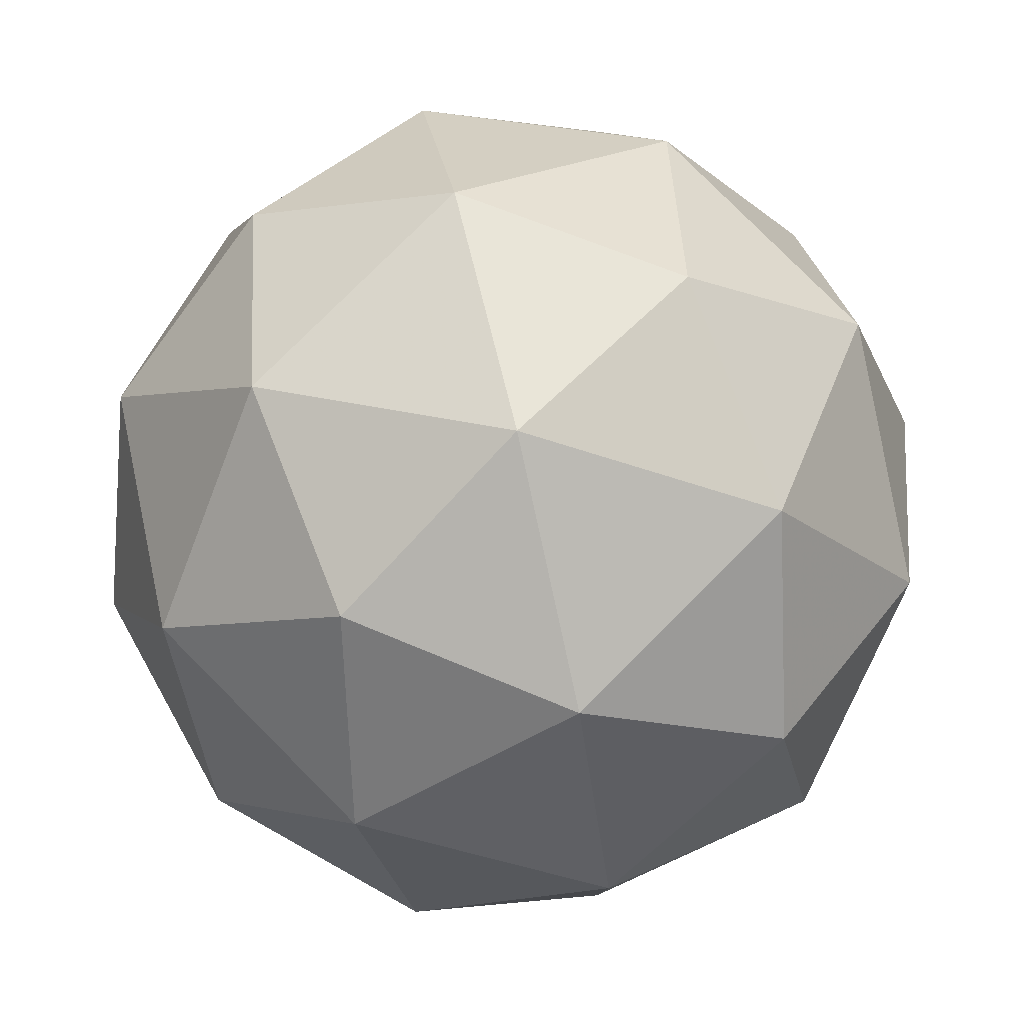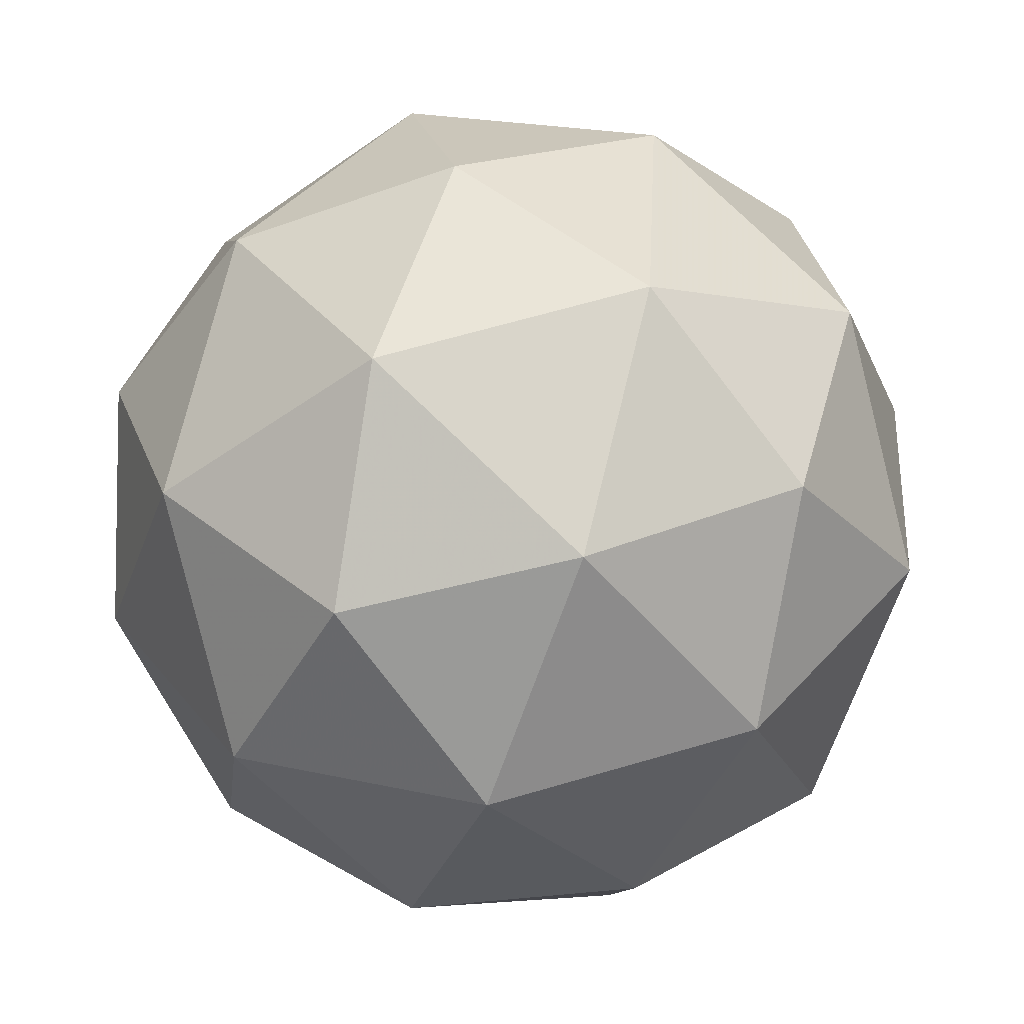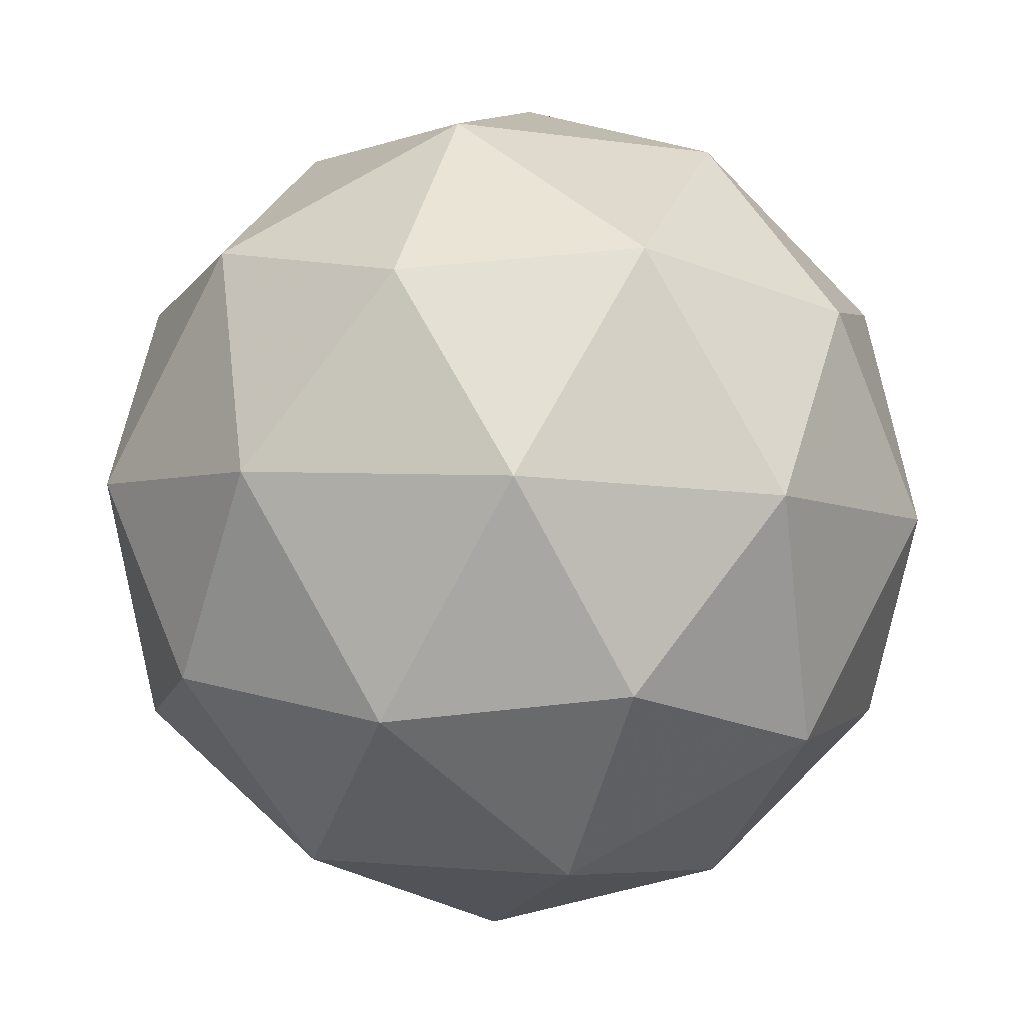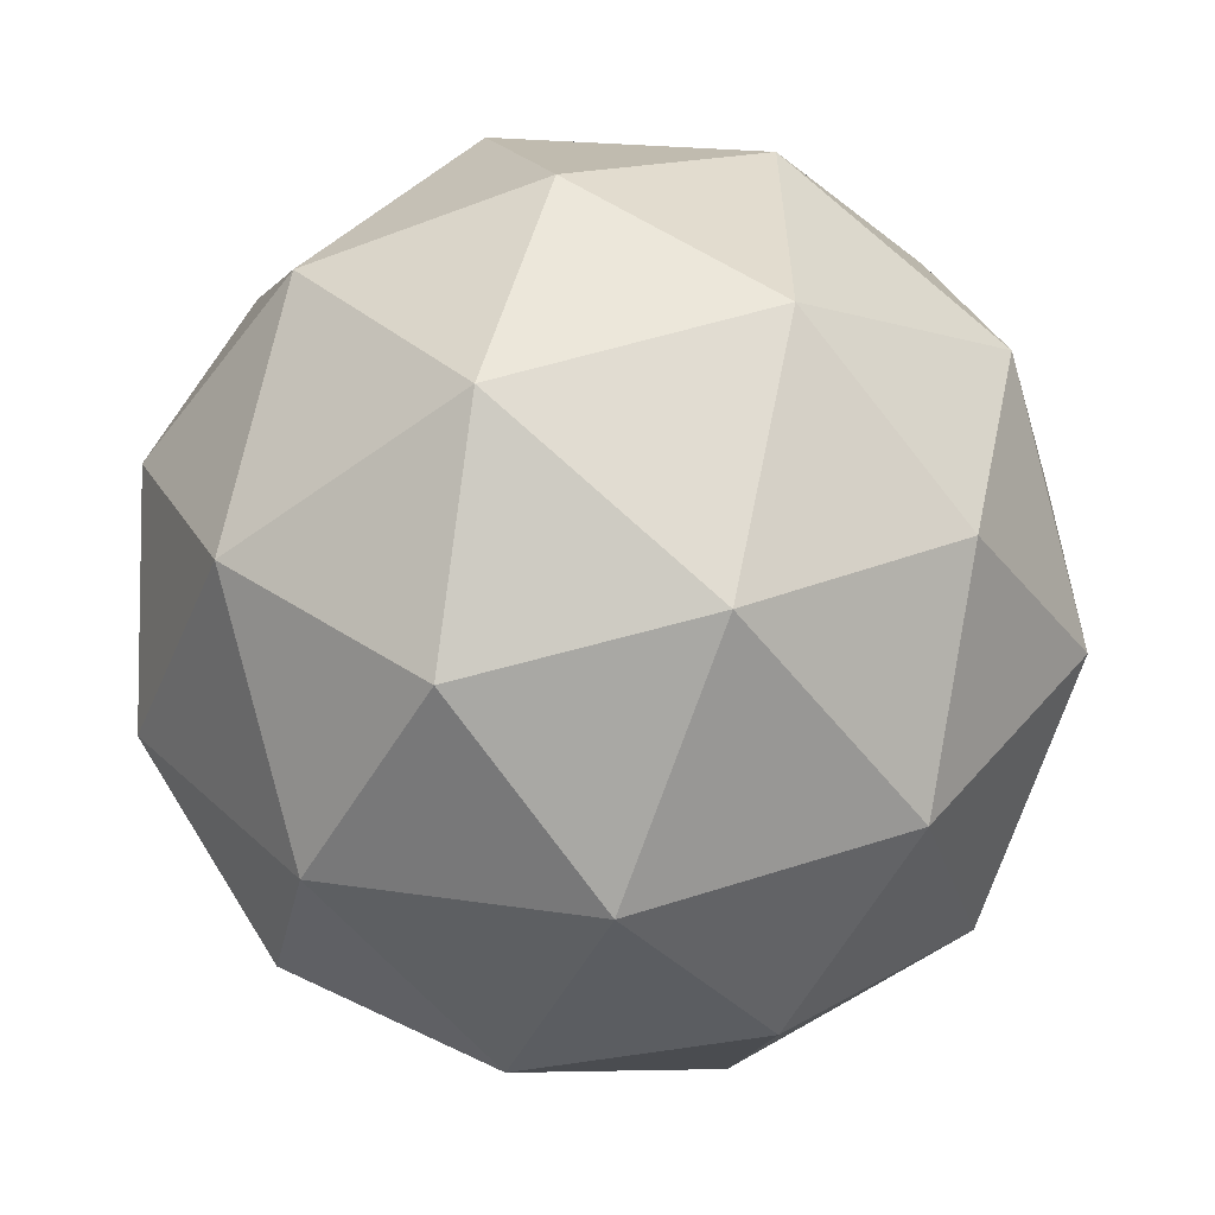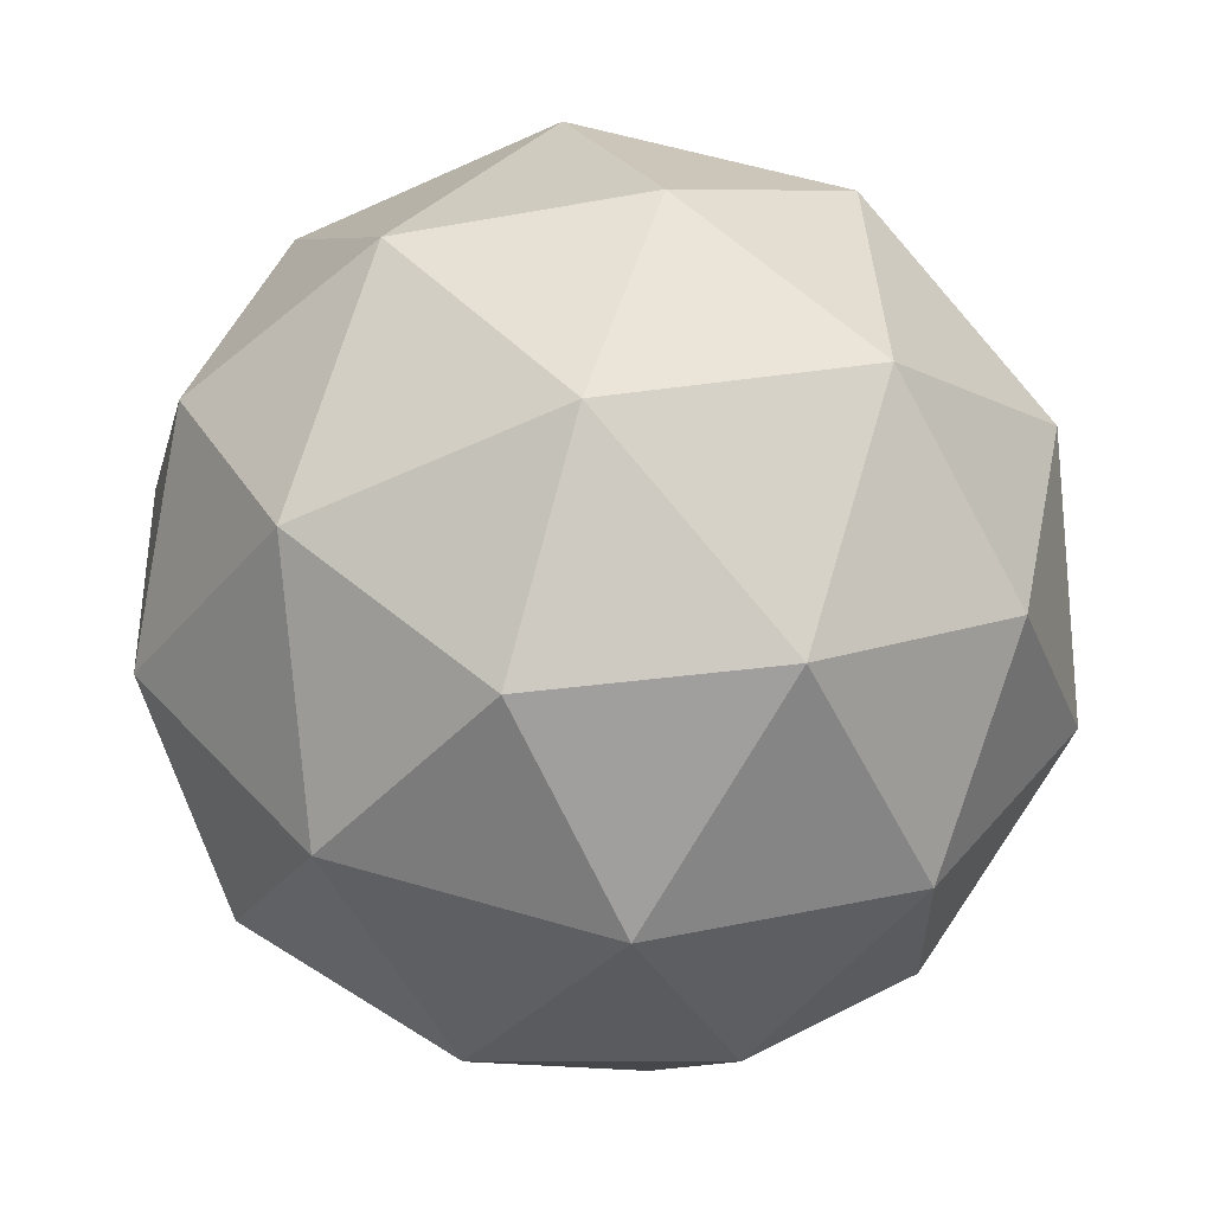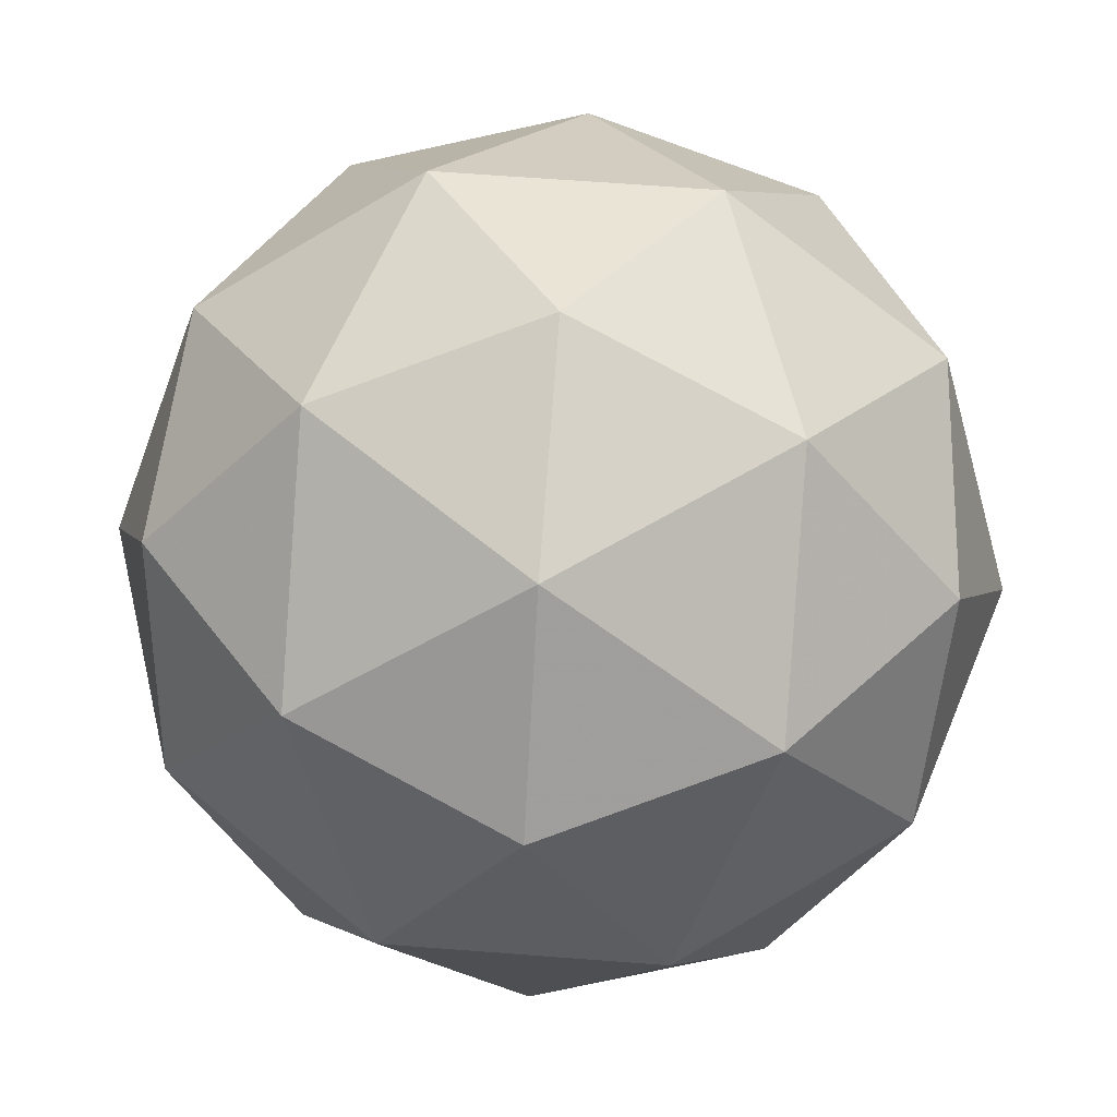
<metadata>
{"format":"obj","ext":"obj","renderer":"f3d","projection":"perspective","resolution":1024,"background":"white","views":[{"elev":-2.1,"azim":-113.2,"up":"+Z"},{"elev":-7.0,"azim":-100.4,"up":"+Y"},{"elev":-62.5,"azim":109.4,"up":"+Z"},{"elev":10.7,"azim":136.7,"up":"+Y"},{"elev":-20.2,"azim":104.8,"up":"+Z"},{"elev":36.8,"azim":122.7,"up":"+Y"}]}
</metadata>
<code>
v 1.25 -0.09434 -1.036
v 1.198 -0.06051 -0.9797
v 1.28 -0.0426 -0.9774
v 1.322 -0.1123 -0.9978
v 1.266 -0.1733 -1.013
v 1.189 -0.1413 -1.002
v 1.238 -0.05759 -0.9059
v 1.315 -0.08962 -0.9171
v 1.307 -0.1704 -0.939
v 1.225 -0.1883 -0.9413
v 1.182 -0.1186 -0.9208
v 1.255 -0.1366 -0.8822
v 1.267 -0.06022 -1.015
v 1.219 -0.07075 -1.017
v 1.237 -0.04034 -0.9819
v 1.183 -0.09835 -0.9961
v 1.214 -0.1182 -1.029
v 1.292 -0.1012 -1.027
v 1.31 -0.07079 -0.9926
v 1.259 -0.1371 -1.036
v 1.302 -0.1476 -1.013
v 1.224 -0.1647 -1.016
v 1.179 -0.08501 -0.9487
v 1.174 -0.1325 -0.9615
v 1.26 -0.03862 -0.9385
v 1.212 -0.04915 -0.9399
v 1.33 -0.09843 -0.9572
v 1.306 -0.05744 -0.9451
v 1.293 -0.1818 -0.9788
v 1.325 -0.1459 -0.97
v 1.199 -0.1735 -0.9735
v 1.244 -0.1923 -0.9801
v 1.203 -0.08329 -0.9053
v 1.281 -0.06626 -0.9031
v 1.321 -0.1326 -0.9226
v 1.268 -0.1906 -0.9368
v 1.195 -0.1601 -0.9261
v 1.245 -0.09386 -0.8826
v 1.213 -0.1297 -0.8914
v 1.291 -0.1127 -0.8892
v 1.286 -0.1602 -0.902
v 1.237 -0.1707 -0.9034
f 1 14 13
f 2 14 16
f 1 13 18
f 1 18 20
f 1 20 17
f 2 16 23
f 3 15 25
f 4 19 27
f 5 21 29
f 6 22 31
f 2 23 26
f 3 25 28
f 4 27 30
f 5 29 32
f 6 31 24
f 7 33 38
f 8 34 40
f 9 35 41
f 10 36 42
f 11 37 39
f 39 42 12
f 39 37 42
f 37 10 42
f 42 41 12
f 42 36 41
f 36 9 41
f 41 40 12
f 41 35 40
f 35 8 40
f 40 38 12
f 40 34 38
f 34 7 38
f 38 39 12
f 38 33 39
f 33 11 39
f 24 37 11
f 24 31 37
f 31 10 37
f 32 36 10
f 32 29 36
f 29 9 36
f 30 35 9
f 30 27 35
f 27 8 35
f 28 34 8
f 28 25 34
f 25 7 34
f 26 33 7
f 26 23 33
f 23 11 33
f 31 32 10
f 31 22 32
f 22 5 32
f 29 30 9
f 29 21 30
f 21 4 30
f 27 28 8
f 27 19 28
f 19 3 28
f 25 26 7
f 25 15 26
f 15 2 26
f 23 24 11
f 23 16 24
f 16 6 24
f 17 22 6
f 17 20 22
f 20 5 22
f 20 21 5
f 20 18 21
f 18 4 21
f 18 19 4
f 18 13 19
f 13 3 19
f 16 17 6
f 16 14 17
f 14 1 17
f 13 15 3
f 13 14 15
f 14 2 15

</code>
